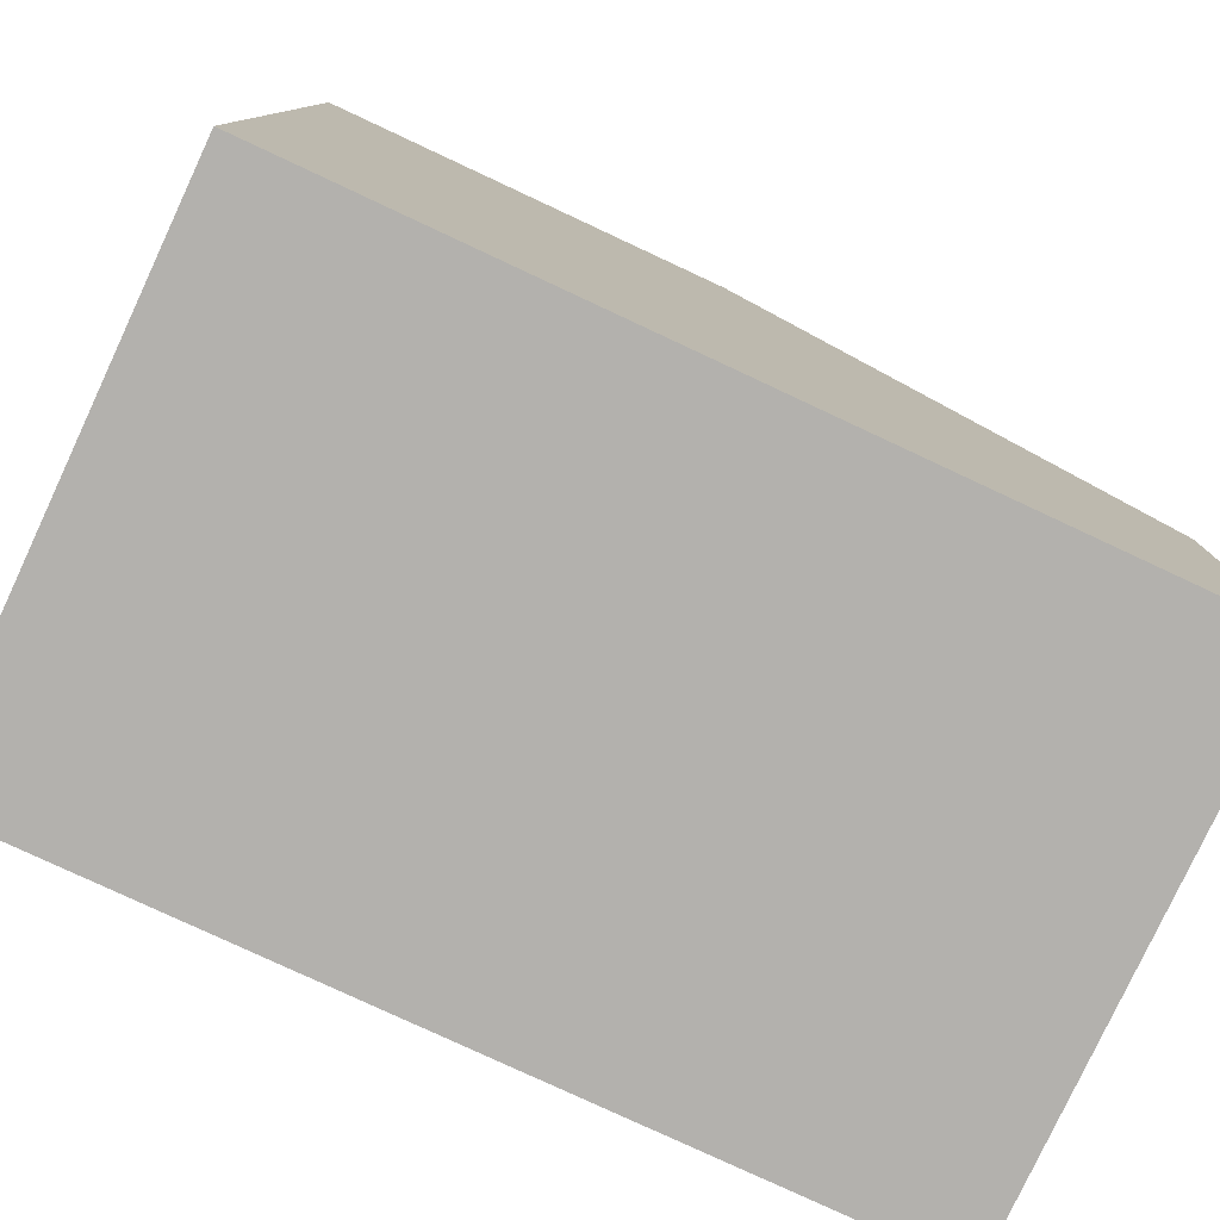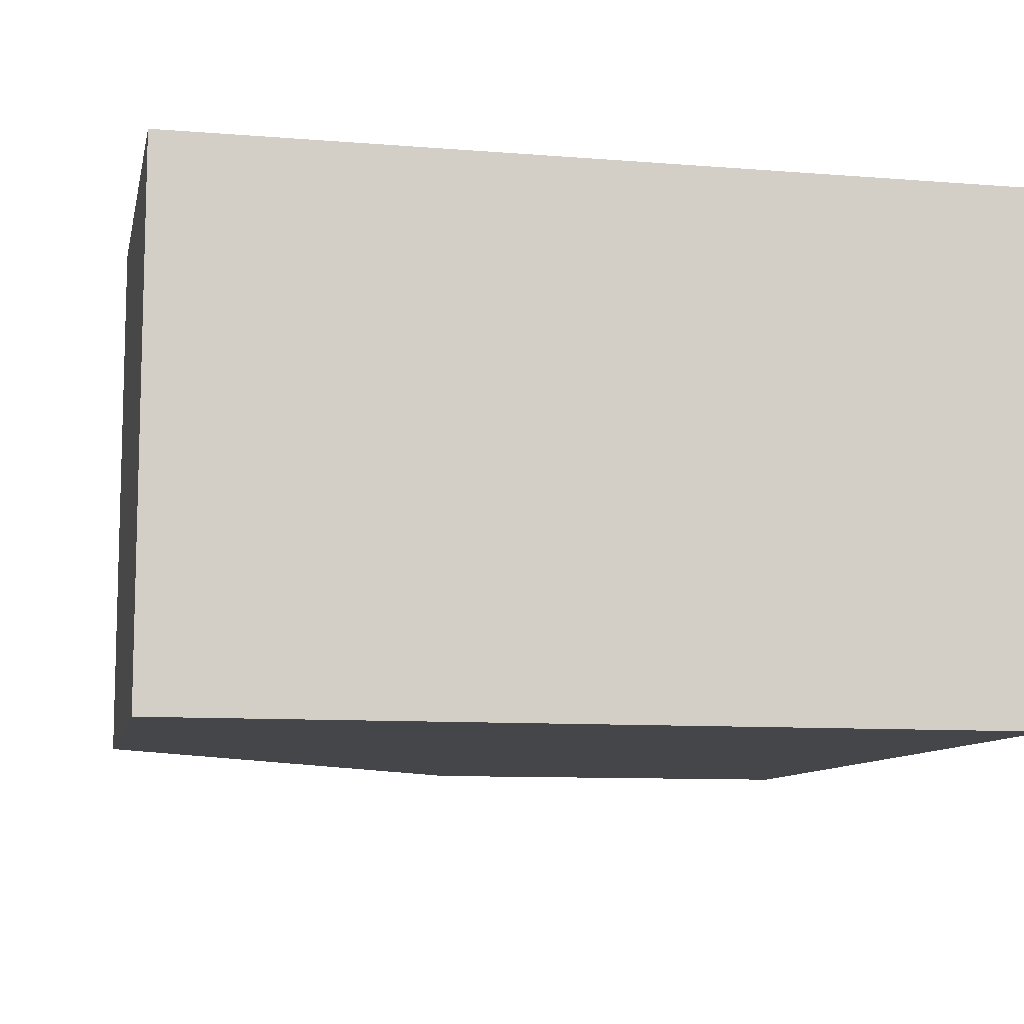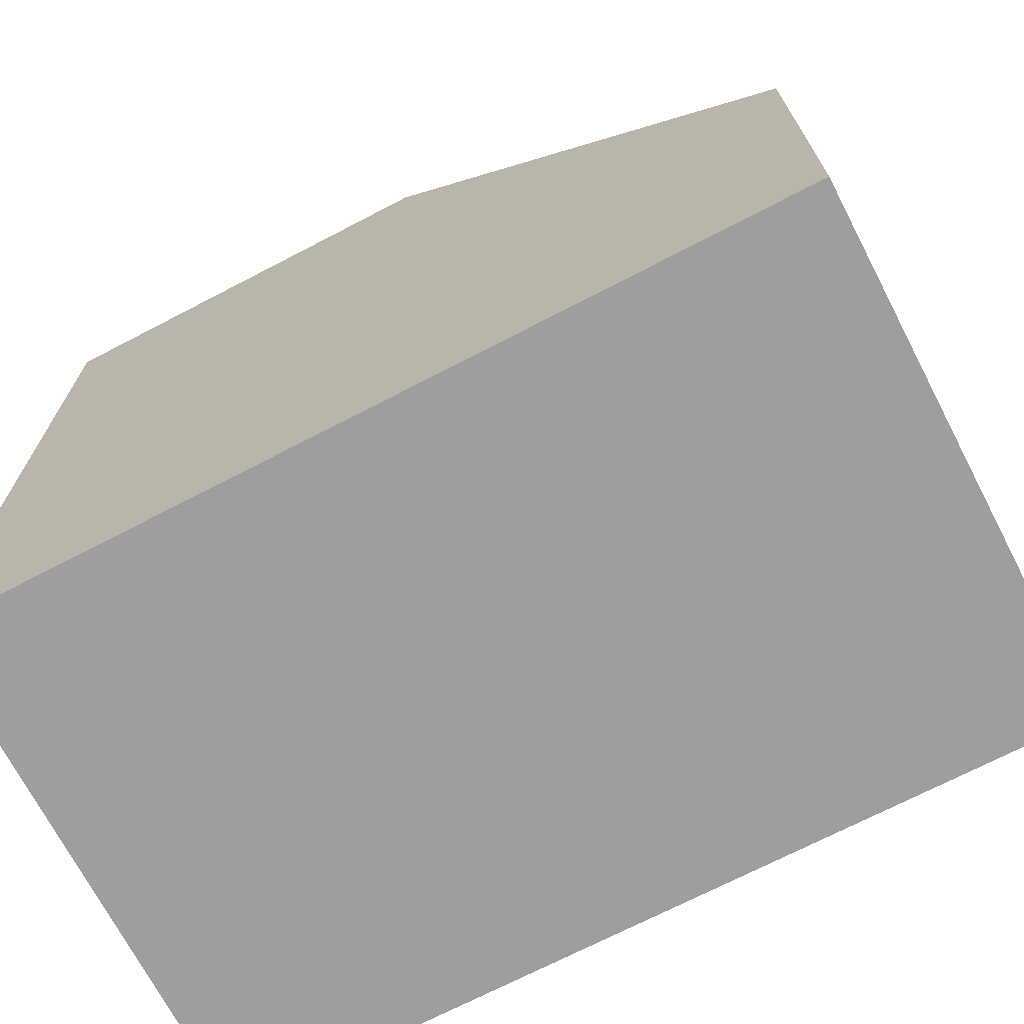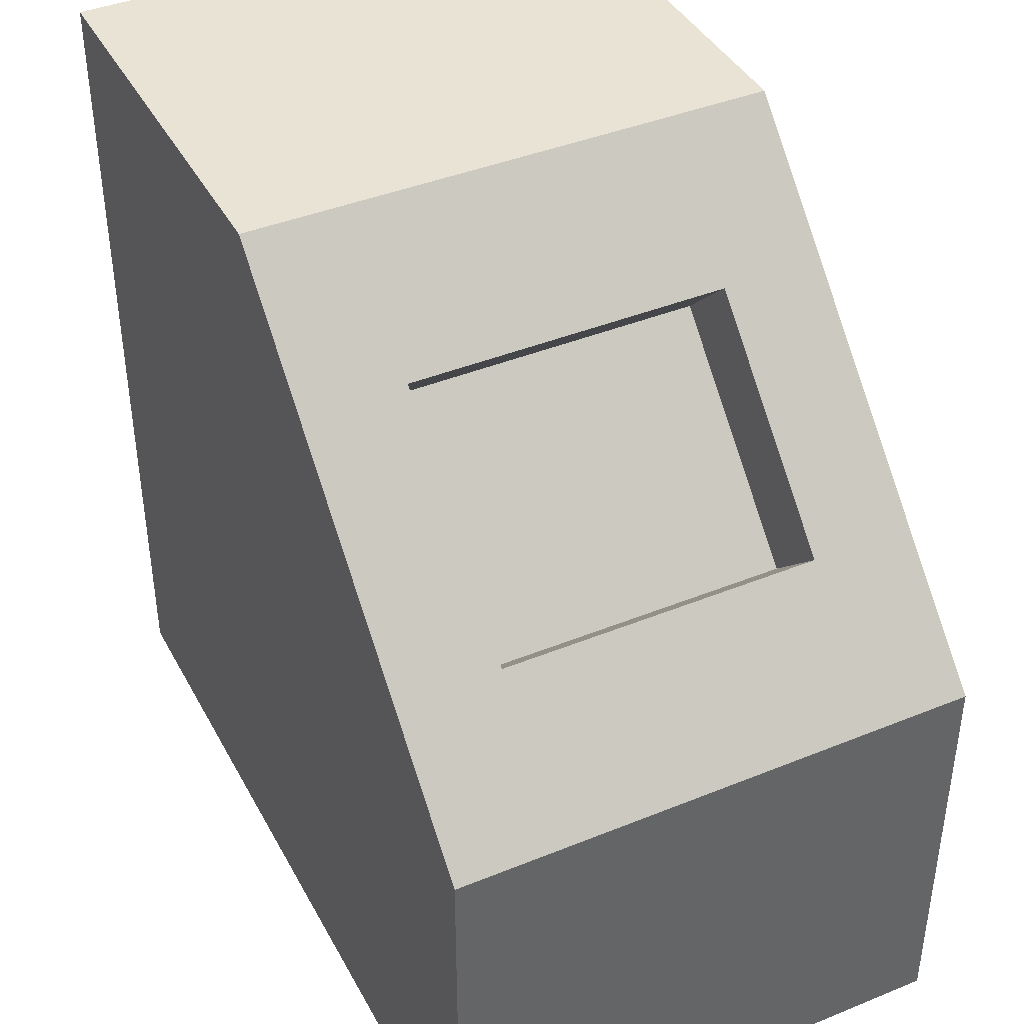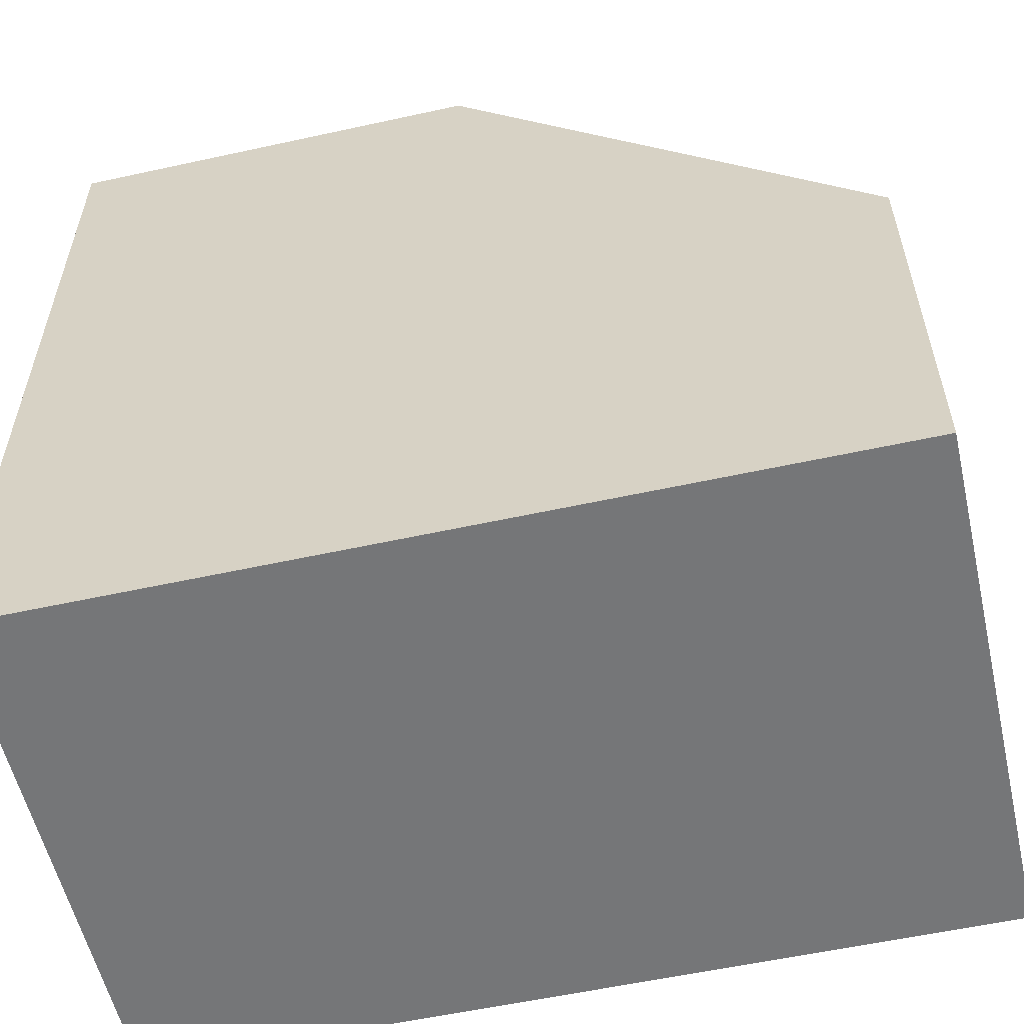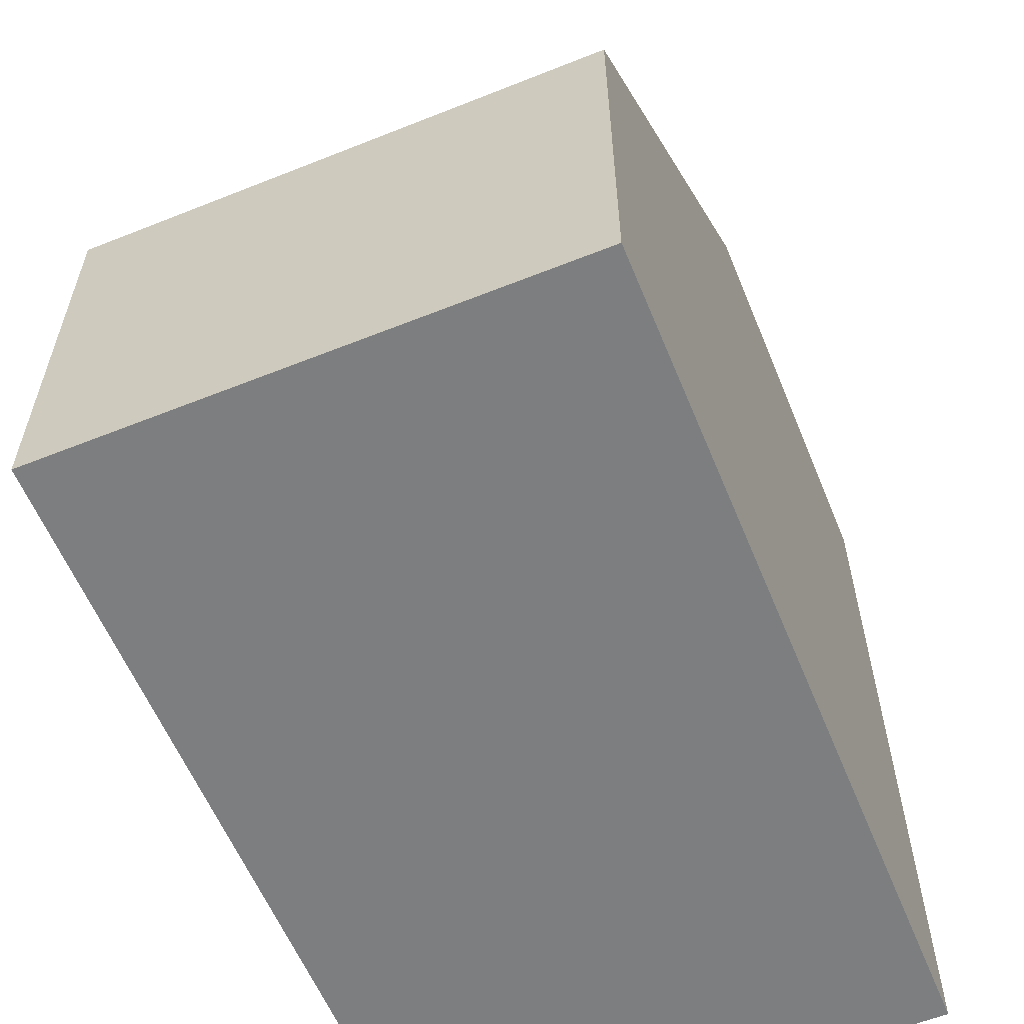
<metadata>
{"format":"obj","ext":"obj","renderer":"f3d","projection":"perspective","resolution":1024,"background":"white","views":[{"elev":-79.2,"azim":155.0,"up":"+Z"},{"elev":-9.7,"azim":78.2,"up":"+Y"},{"elev":-70.9,"azim":-152.5,"up":"+Z"},{"elev":41.2,"azim":-116.3,"up":"+Z"},{"elev":-56.8,"azim":-167.1,"up":"+Z"},{"elev":-59.3,"azim":-67.7,"up":"+Z"}]}
</metadata>
<code>
o Mesh1_Group1_Model.049
v -0.5 0 -0.5
v -0.5 0 0
v -0.5 0.625 0
v -0.5 0.625 -0.5
v 0.5 0 0.5
v 0 0 0.5
v 0.5 0 -0.5
v 0 0.625 0.5
v 0.5 0.625 0.5
v -0.1395 0.5025 0.3605
v 0.5 0.625 -0.5
v -0.3605 0.5025 0.1395
v -0.3605 0.1225 0.1395
v -0.1395 0.1225 0.3605
v -0.0688 0.5025 0.2898
v -0.0688 0.1225 0.2898
v -0.2898 0.5025 0.0688
v -0.2898 0.1225 0.0688
f 2 4 1
f 2 1 7
f 6 9 8
f 8 10 6
f 10 8 3
f 8 9 11
f 11 5 7
f 4 7 1
f 10 3 12
f 12 3 13
f 2 13 3
f 2 14 13
f 6 14 2
f 14 6 10
f 10 16 14
f 12 15 10
f 13 17 12
f 14 18 13
f 2 3 4
f 7 5 6
f 6 2 7
f 6 5 9
f 11 4 3
f 3 8 11
f 11 9 5
f 4 11 7
f 10 15 16
f 12 17 15
f 13 18 17
f 14 16 18
f 17 16 15
f 17 18 16

</code>
